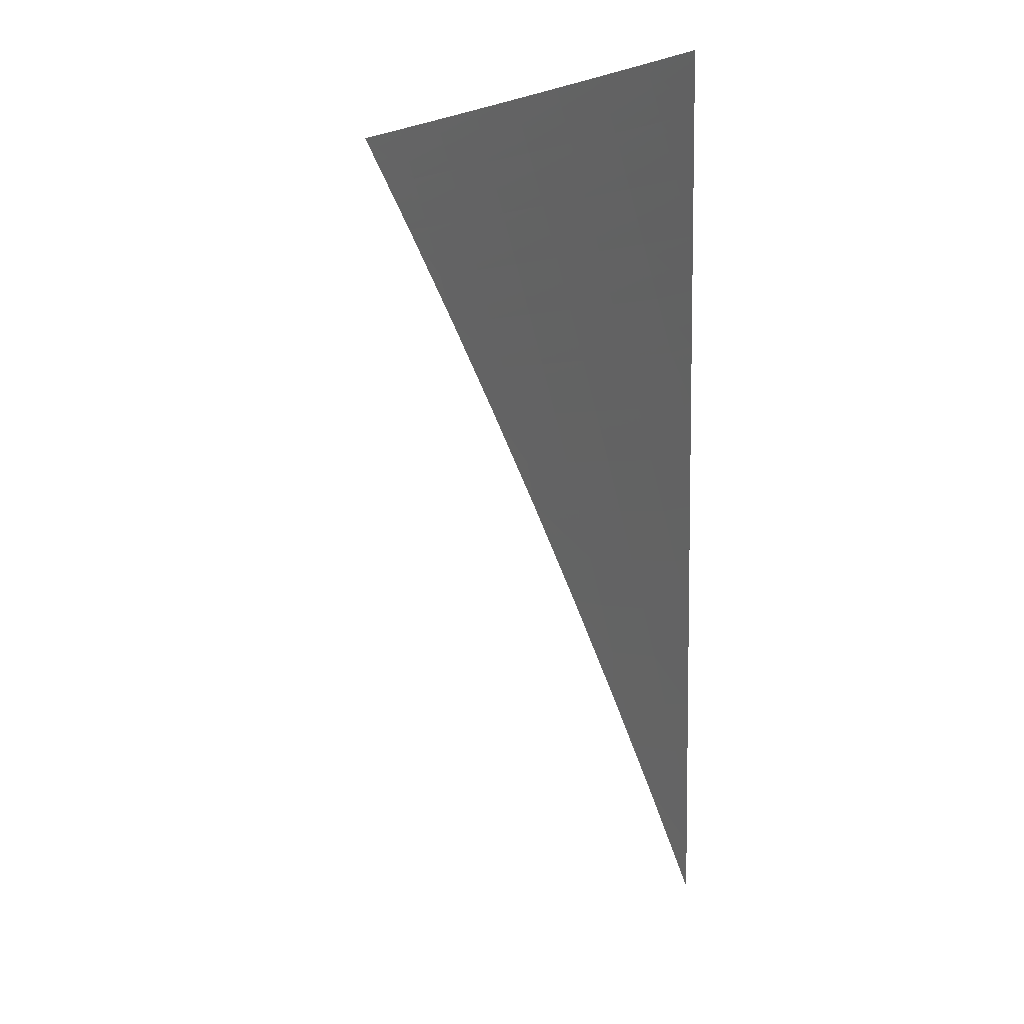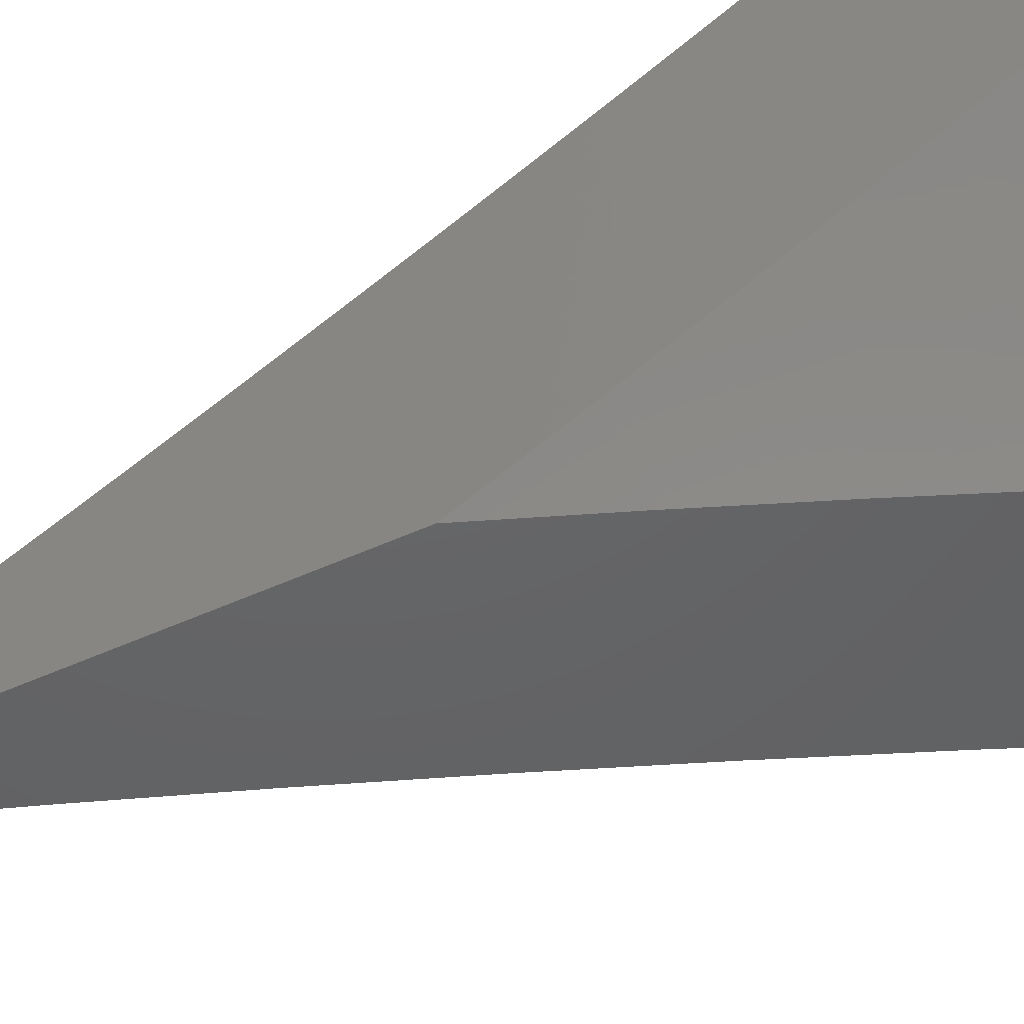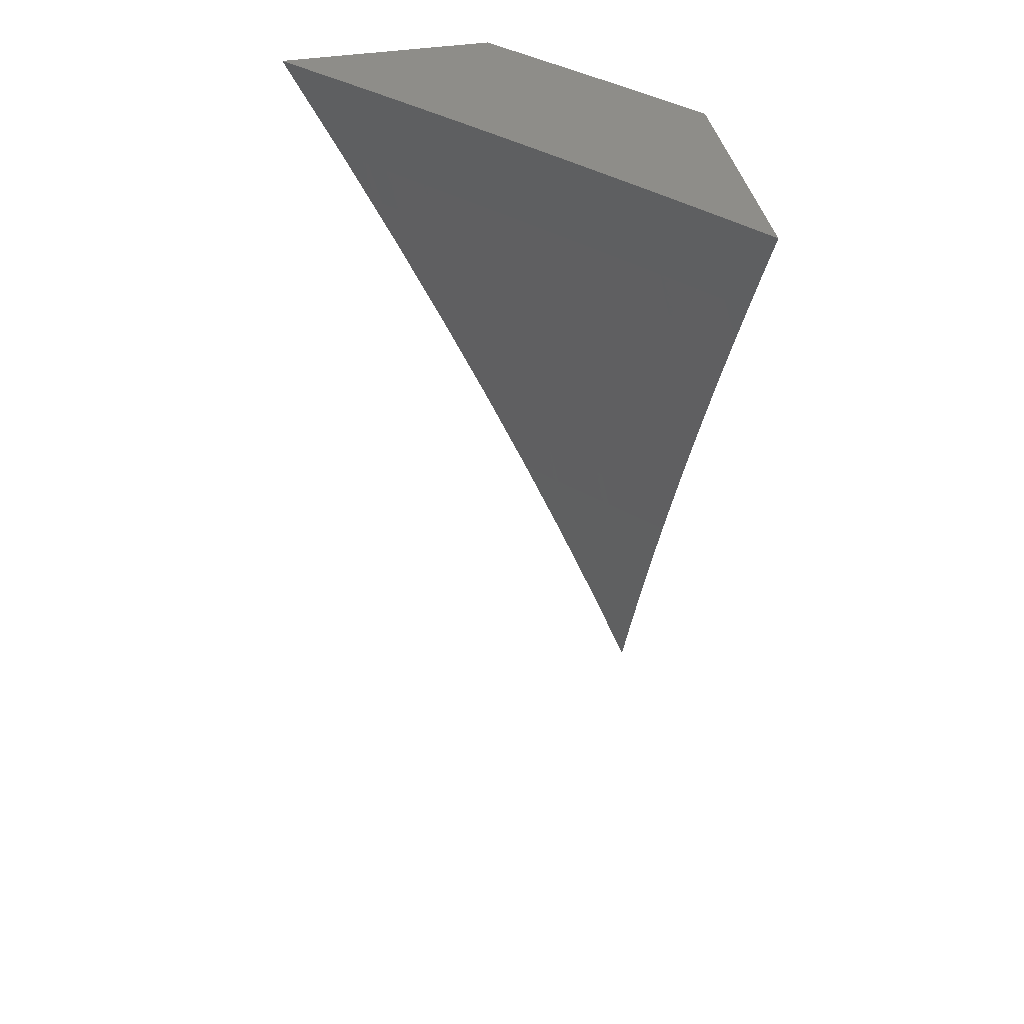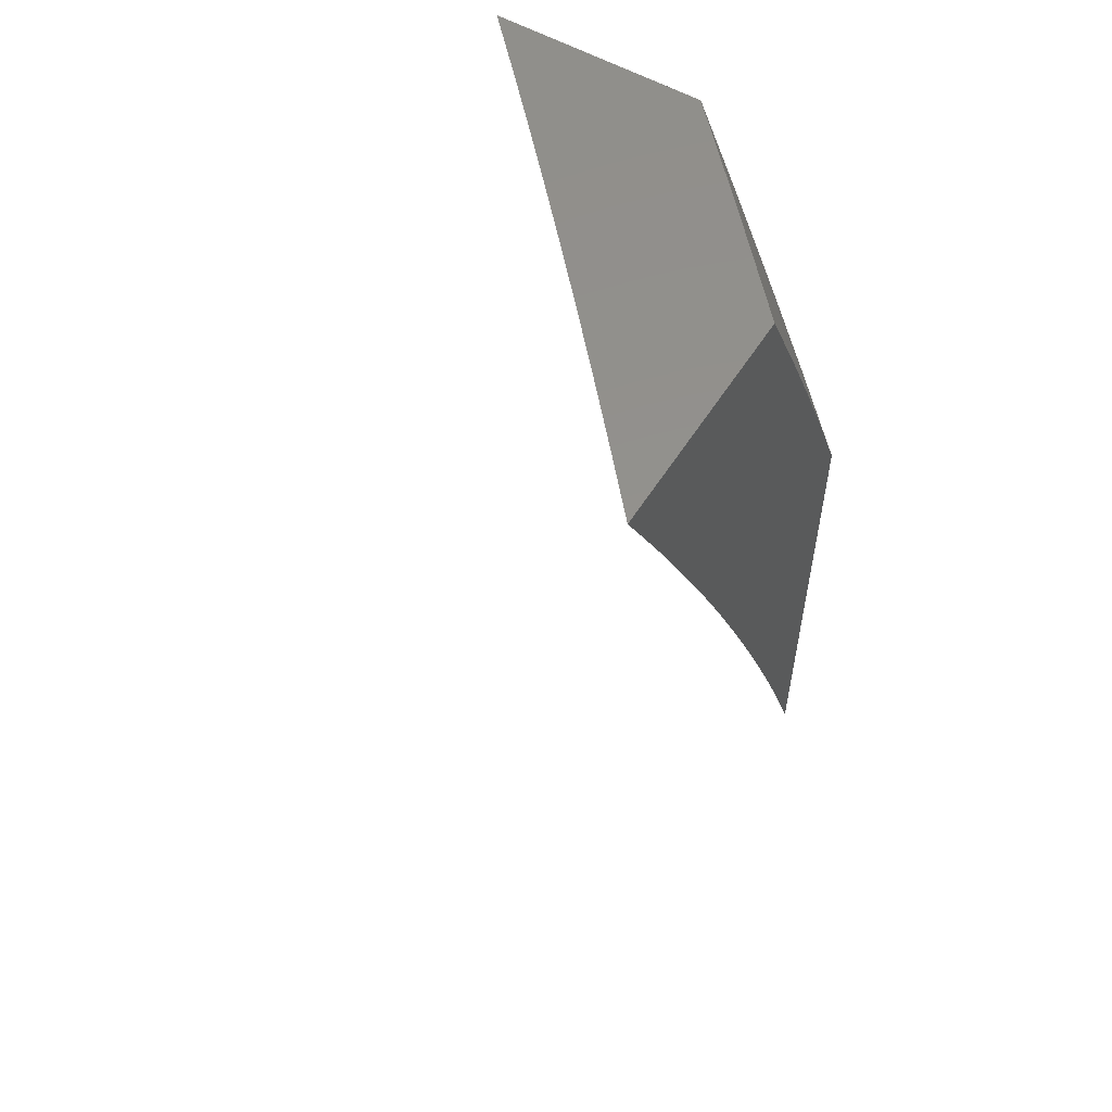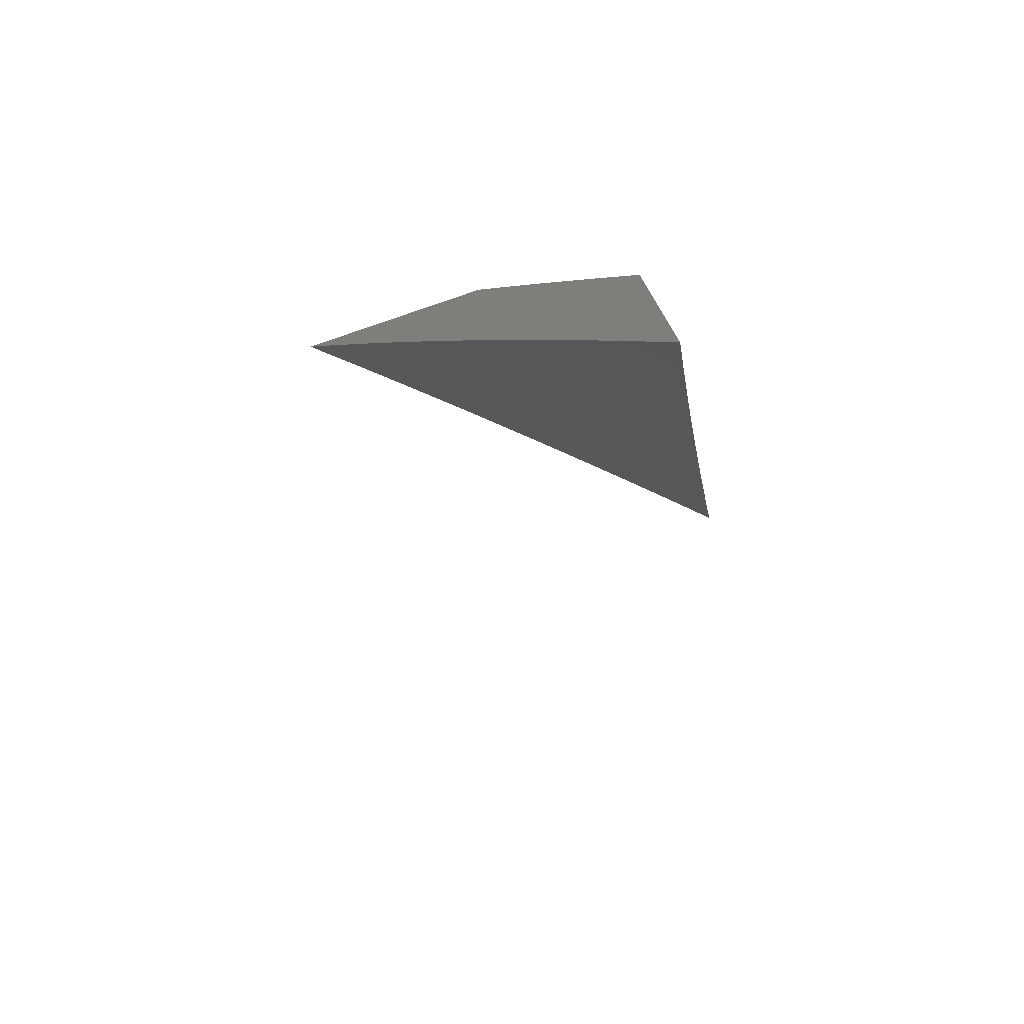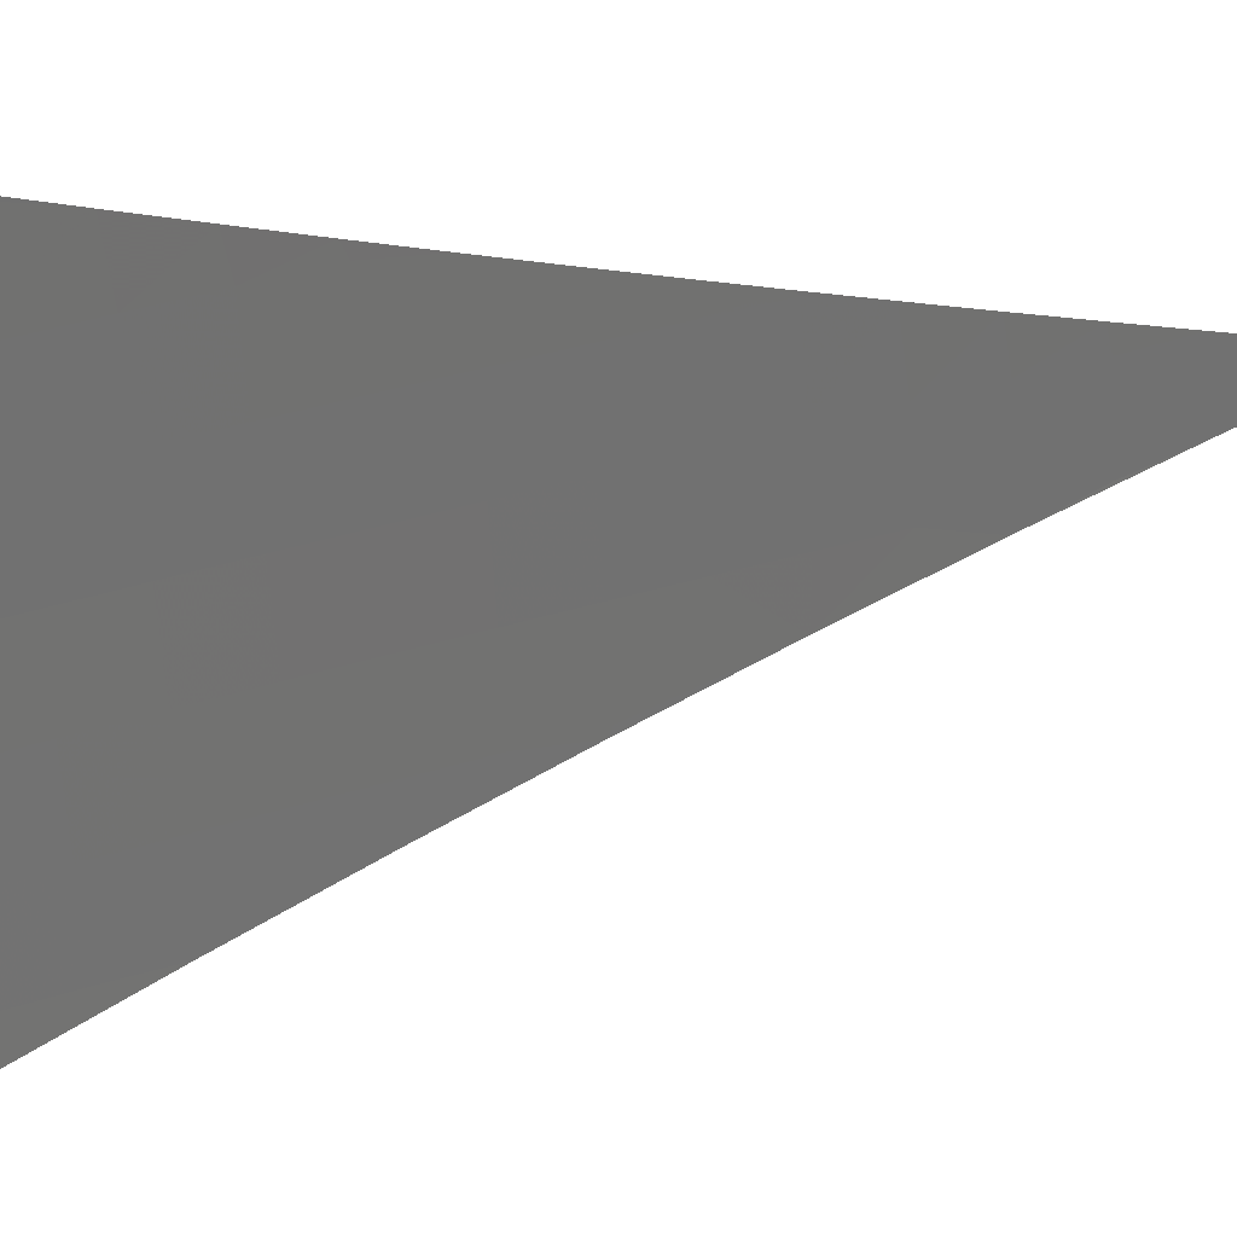
<metadata>
{"format":"stl","ext":"stl","renderer":"f3d","projection":"perspective","resolution":1024,"background":"white","views":[{"elev":0.5,"azim":-175.8,"up":"+Z"},{"elev":-45.7,"azim":-61.6,"up":"+Y"},{"elev":39.6,"azim":168.6,"up":"+Z"},{"elev":55.3,"azim":-148.4,"up":"+Z"},{"elev":-76.6,"azim":-71.3,"up":"+Z"},{"elev":69.7,"azim":84.5,"up":"+Y"}]}
</metadata>
<code>
# stl→obj: 105 verts, 206 faces
v -7.878 -7 3.91
v -7.835 -7 4
v -7.901 -6.976 3.909
v -7.918 -6.91 4
v -7.942 -6.931 3.909
v -7.983 -6.886 3.909
v -8 -6.912 3.82
v -8 -6.866 3.91
v -8 -6.82 4
v -7.965 -6.951 3.819
v -8 -6.957 3.729
v -7.987 -6.971 3.728
v -8 -7 3.637
v -7.96 -7 3.729
v -7.92 -7 3.82
v -7.923 -6.996 3.819
v -8 -6.603 4
v -7.956 -6.653 4
v -8 -6.63 3.949
v -7.97 -6.665 3.948
v -8 -6.658 3.898
v -7.984 -6.677 3.895
v -8 -6.684 3.846
v -7.998 -6.688 3.843
v -8 -6.711 3.794
v -7.953 -6.739 3.843
v -7.967 -6.75 3.791
v -7.922 -6.801 3.791
v -7.935 -6.812 3.738
v -7.889 -6.863 3.738
v -7.902 -6.874 3.686
v -7.857 -6.924 3.686
v -7.869 -6.935 3.633
v -7.823 -6.985 3.633
v -7.835 -6.996 3.581
v -7.83 -7 3.585
v -7.874 -7 3.479
v -7.926 -6.716 3.948
v -7.912 -6.704 4
v -7.881 -6.766 3.948
v -7.867 -6.754 4
v -7.836 -6.816 3.948
v -7.822 -6.804 4
v -7.79 -6.865 3.948
v -7.776 -6.853 4
v -7.744 -6.915 3.948
v -7.731 -6.902 4
v -7.685 -6.951 4
v -7.698 -6.964 3.948
v -7.638 -7 4
v -7.688 -7 3.897
v -7.737 -7 3.793
v -7.725 -6.988 3.843
v -7.712 -6.976 3.895
v -7.758 -6.927 3.895
v -7.784 -7 3.689
v -7.798 -6.962 3.738
v -7.785 -6.951 3.791
v -7.771 -6.939 3.843
v -7.817 -6.889 3.843
v -7.804 -6.877 3.895
v -7.849 -6.828 3.895
v -7.81 -6.974 3.686
v -7.844 -6.912 3.738
v -7.831 -6.901 3.791
v -7.876 -6.851 3.791
v -7.863 -6.839 3.843
v -7.908 -6.789 3.843
v -7.895 -6.778 3.895
v -7.94 -6.727 3.895
v -7.918 -7 3.373
v -7.918 -6.978 3.423
v -7.906 -6.967 3.476
v -7.894 -6.957 3.528
v -7.94 -6.906 3.528
v -7.928 -6.896 3.581
v -7.973 -6.845 3.581
v -7.961 -6.834 3.633
v -8 -6.813 3.586
v -8 -6.788 3.638
v -7.959 -7 3.267
v -7.941 -6.998 3.318
v -7.93 -6.988 3.37
v -7.964 -6.927 3.423
v -7.952 -6.917 3.476
v -8 -6.886 3.427
v -7.998 -6.866 3.476
v -8 -6.862 3.48
v -7.986 -6.856 3.528
v -8 -6.838 3.533
v -8 -7 3.16
v -8 -6.978 3.214
v -7.999 -6.958 3.265
v -7.988 -6.948 3.318
v -8 -6.956 3.267
v -8 -6.933 3.321
v -7.976 -6.938 3.37
v -8 -6.91 3.374
v -8 -6.763 3.69
v -7.993 -6.773 3.686
v -7.948 -6.823 3.686
v -7.915 -6.885 3.633
v -7.882 -6.946 3.581
v -7.98 -6.762 3.738
v -8 -6.737 3.742
f 1 2 3
f 3 2 4
f 3 4 5
f 5 4 6
f 5 6 7
f 7 6 8
f 8 6 9
f 9 6 4
f 5 7 10
f 10 7 11
f 10 11 12
f 12 11 13
f 12 13 14
f 15 16 14
f 14 16 10
f 14 10 12
f 16 15 3
f 3 15 1
f 16 3 5
f 10 16 5
f 17 18 19
f 19 18 20
f 19 20 21
f 21 20 22
f 21 22 23
f 23 22 24
f 23 24 25
f 25 24 26
f 25 26 27
f 27 26 28
f 27 28 29
f 29 28 30
f 29 30 31
f 31 30 32
f 31 32 33
f 33 32 34
f 33 34 35
f 35 34 36
f 35 36 37
f 20 18 38
f 38 18 39
f 38 39 40
f 40 39 41
f 40 41 42
f 42 41 43
f 42 43 44
f 44 43 45
f 44 45 46
f 46 45 47
f 46 47 48
f 46 48 49
f 49 48 50
f 49 50 51
f 52 53 51
f 51 53 54
f 51 54 49
f 49 54 55
f 49 55 46
f 46 55 44
f 56 57 52
f 52 57 58
f 52 58 59
f 59 58 60
f 59 60 61
f 61 60 62
f 61 62 42
f 42 62 40
f 36 34 56
f 56 34 63
f 56 63 57
f 57 63 64
f 57 64 65
f 65 64 66
f 65 66 67
f 67 66 68
f 67 68 69
f 69 68 70
f 69 70 38
f 38 70 20
f 71 72 37
f 37 72 73
f 37 73 74
f 74 73 75
f 74 75 76
f 76 75 77
f 76 77 78
f 78 77 79
f 78 79 80
f 81 82 71
f 71 82 83
f 71 83 72
f 72 83 84
f 72 84 85
f 85 84 86
f 85 86 87
f 87 86 88
f 87 88 89
f 89 88 90
f 89 90 77
f 77 90 79
f 91 92 81
f 81 92 93
f 81 93 94
f 94 93 95
f 94 95 96
f 92 95 93
f 94 96 97
f 97 96 98
f 97 98 84
f 84 98 86
f 99 100 80
f 80 100 101
f 80 101 78
f 78 101 102
f 78 102 76
f 76 102 103
f 76 103 74
f 74 103 35
f 74 35 37
f 100 99 104
f 104 99 105
f 104 105 27
f 27 105 25
f 26 24 22
f 26 22 70
f 70 22 20
f 69 38 40
f 28 26 68
f 68 26 70
f 101 100 104
f 101 104 29
f 29 104 27
f 67 69 62
f 62 69 40
f 30 28 66
f 66 28 68
f 102 101 31
f 31 101 29
f 85 87 89
f 85 89 75
f 75 89 77
f 61 42 44
f 65 67 60
f 60 67 62
f 32 30 64
f 64 30 66
f 103 102 33
f 33 102 31
f 72 85 73
f 73 85 75
f 84 83 97
f 97 83 82
f 97 82 94
f 94 82 81
f 59 61 55
f 55 61 44
f 57 65 58
f 58 65 60
f 34 32 63
f 63 32 64
f 35 103 33
f 55 54 59
f 59 54 53
f 59 53 52
f 11 88 13
f 13 88 86
f 13 86 98
f 88 11 90
f 90 11 7
f 90 7 79
f 79 7 80
f 80 7 8
f 80 8 99
f 99 8 105
f 105 8 9
f 105 9 25
f 25 9 23
f 23 9 21
f 21 9 19
f 19 9 17
f 98 96 13
f 13 96 95
f 13 95 92
f 92 91 13
f 4 41 9
f 9 41 39
f 9 39 18
f 2 45 4
f 4 45 43
f 4 43 41
f 50 48 2
f 2 48 47
f 2 47 45
f 18 17 9
f 1 56 2
f 2 56 52
f 2 52 51
f 1 15 56
f 56 15 36
f 36 15 14
f 36 14 37
f 37 14 13
f 37 13 71
f 71 13 81
f 81 13 91
f 51 50 2

</code>
